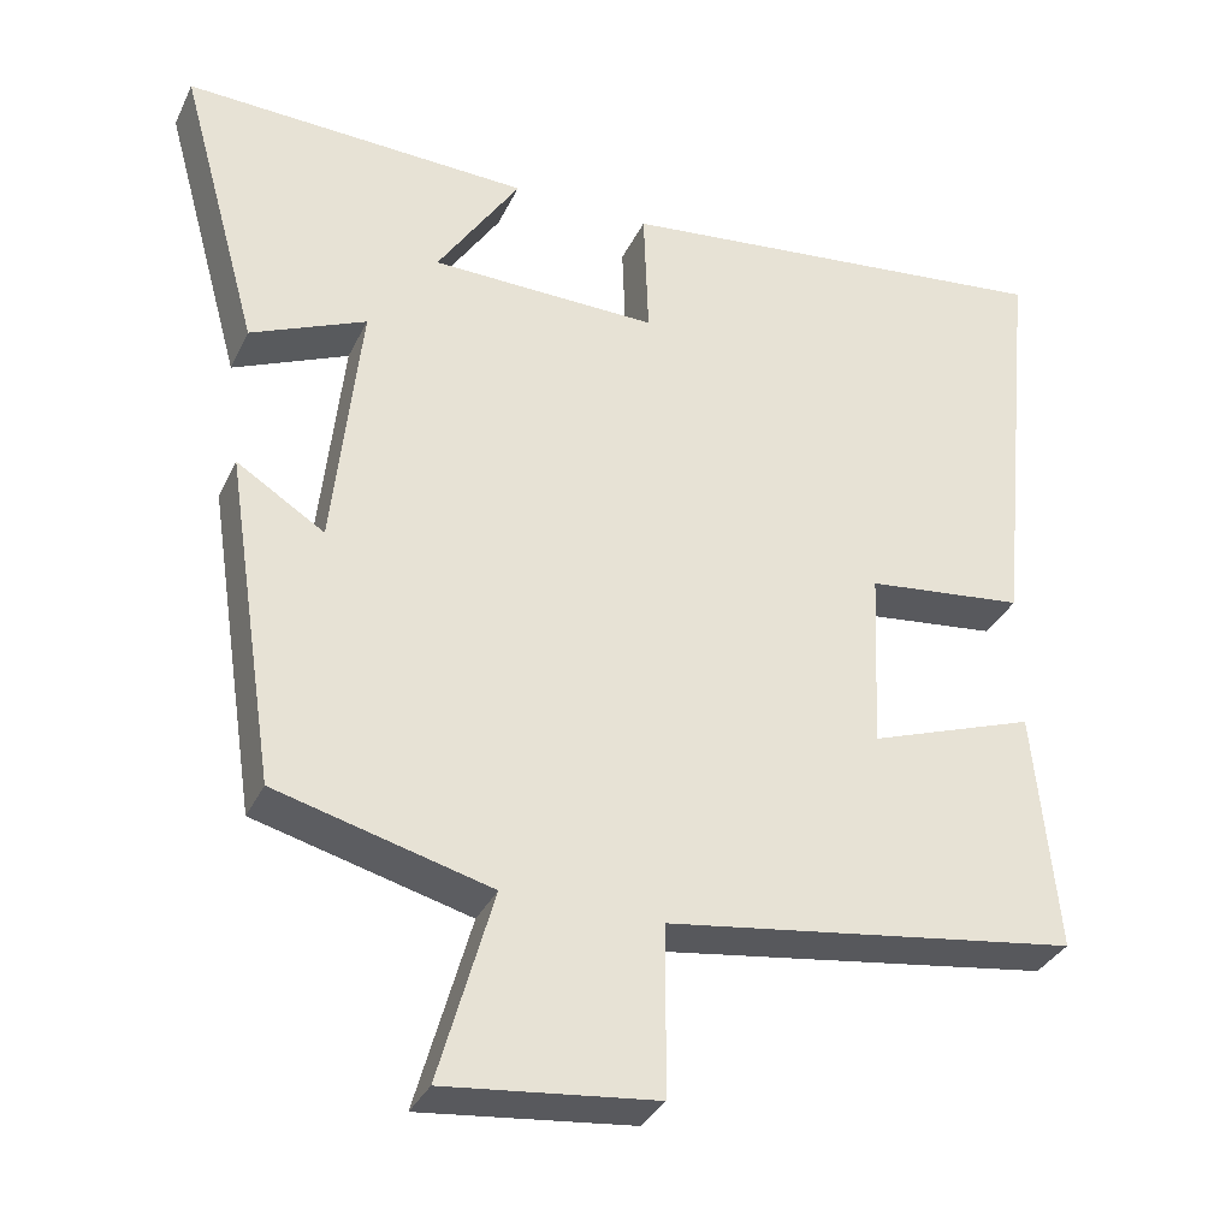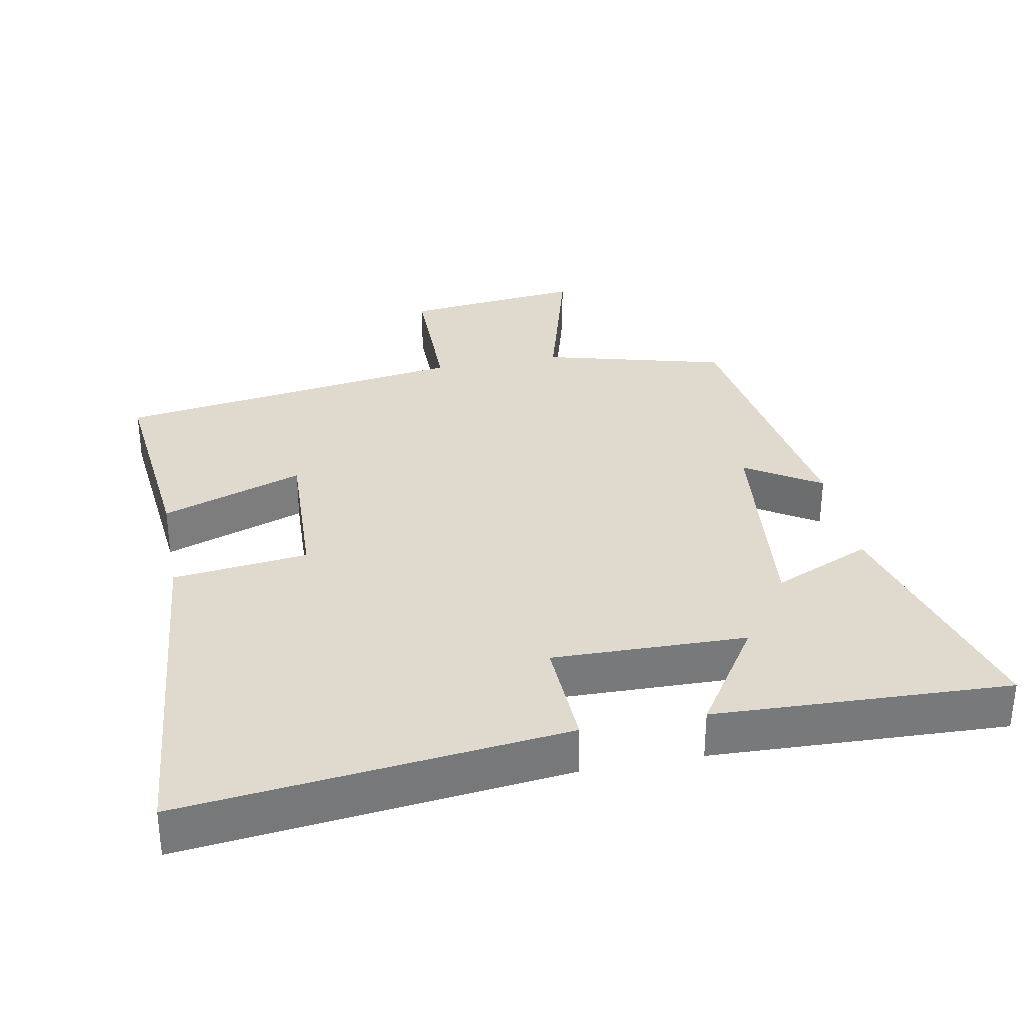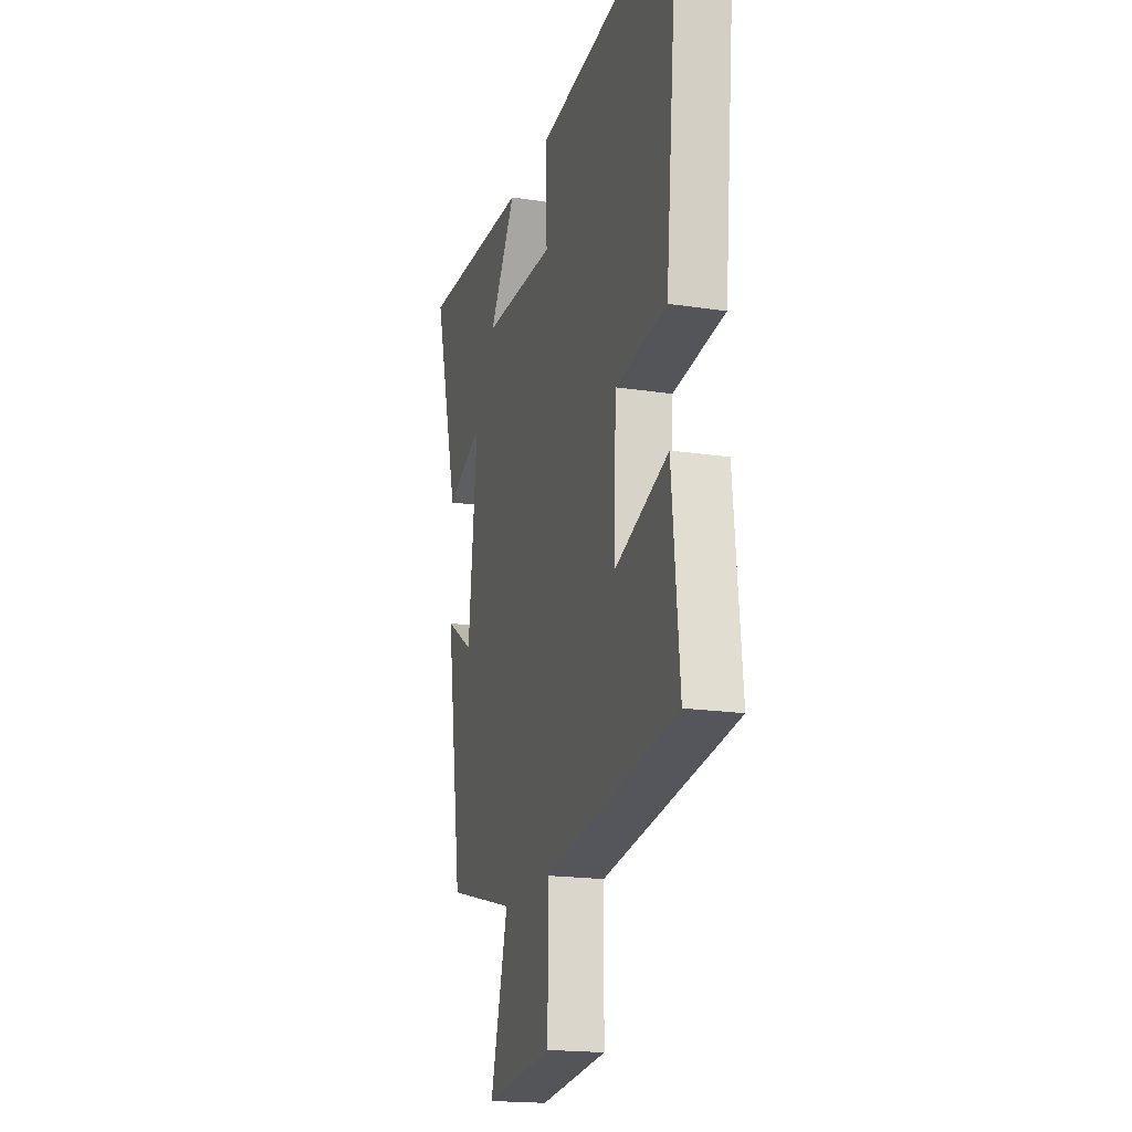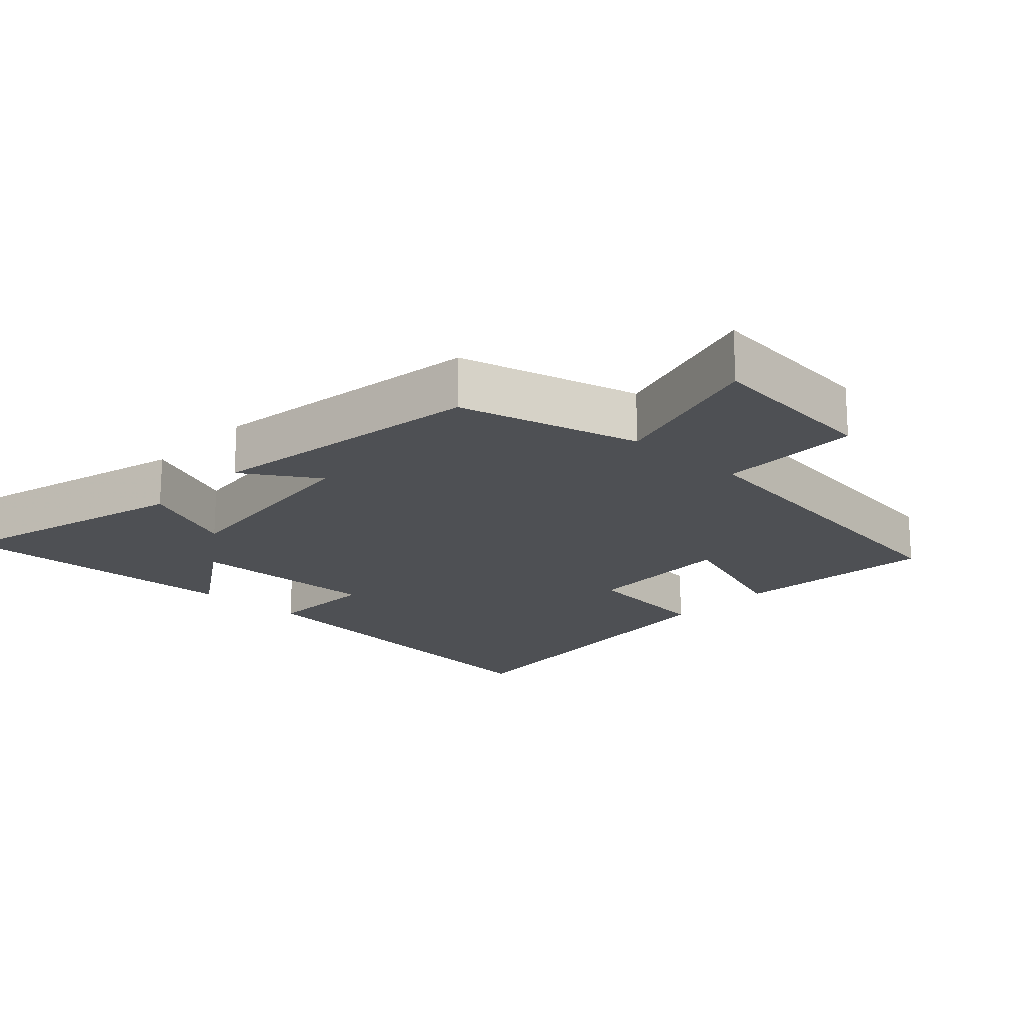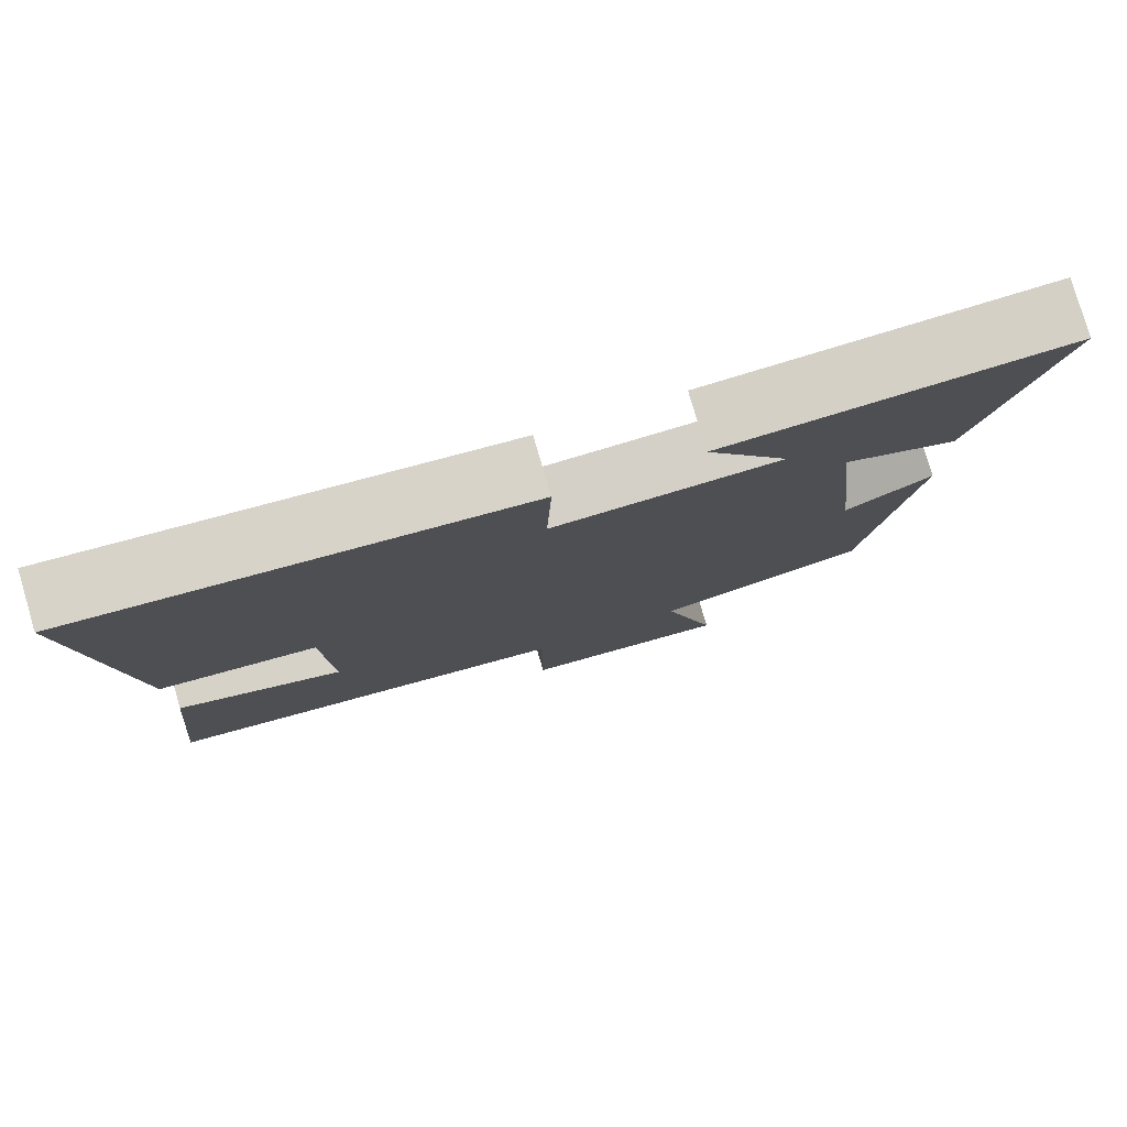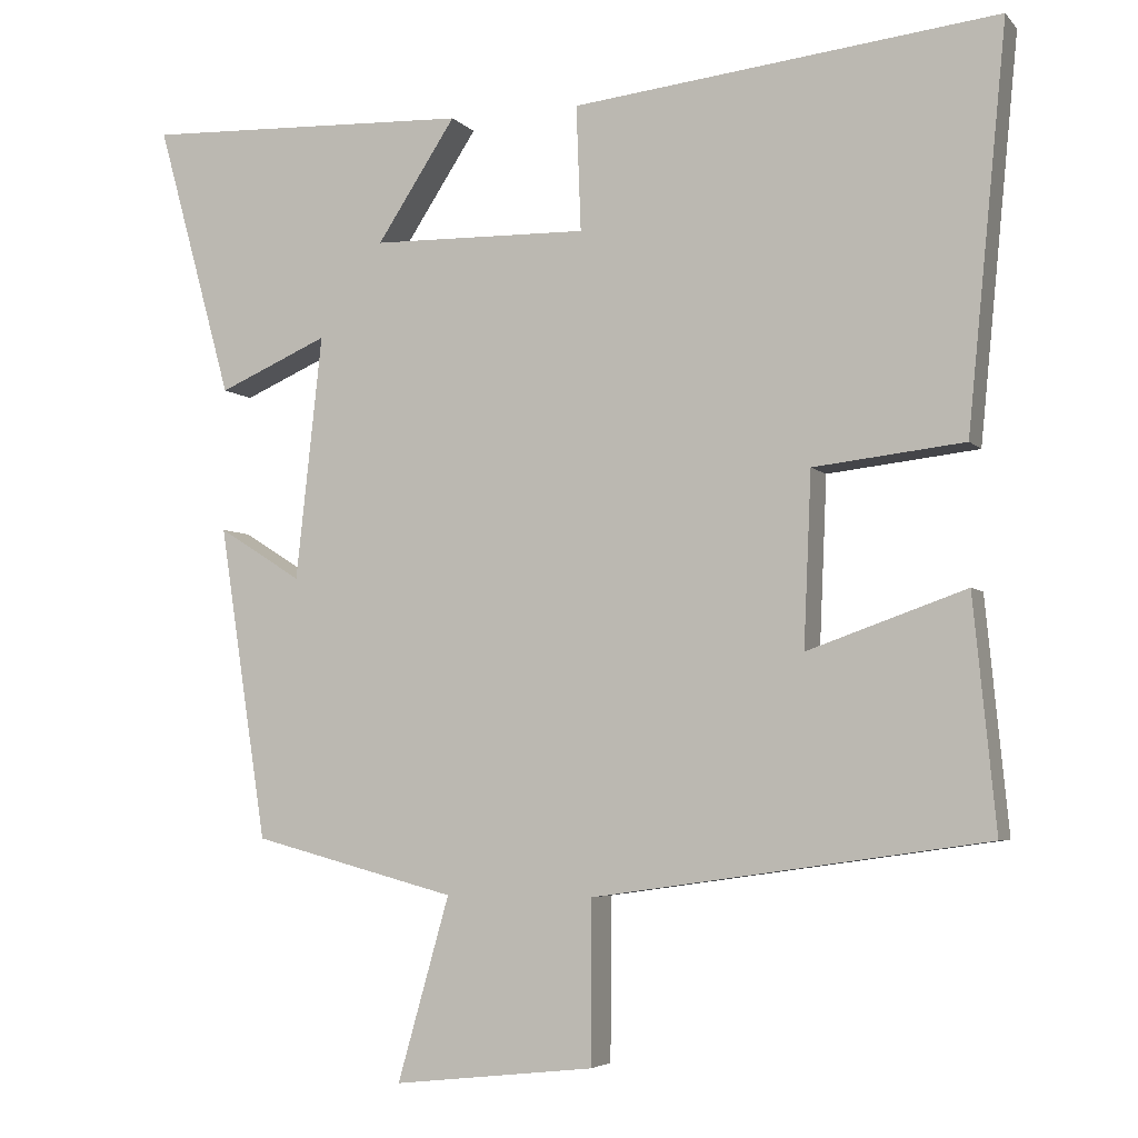
<metadata>
{"format":"obj","ext":"obj","renderer":"f3d","projection":"perspective","resolution":1024,"background":"white","views":[{"elev":-33.7,"azim":157.3,"up":"+Z"},{"elev":32.7,"azim":-10.9,"up":"+Y"},{"elev":-18.7,"azim":-106.2,"up":"+Z"},{"elev":-18.6,"azim":137.1,"up":"+Y"},{"elev":79.2,"azim":-16.4,"up":"+Z"},{"elev":-4.9,"azim":-158.9,"up":"+Z"}]}
</metadata>
<code>
v 0.438 0.07 -0.43
v 0.174 0.07 -0.5
v 0.241 0.07 -0.737
v -0.019 0.07 -0.709
v -0.02 0.07 -0.5
v -0.529 0.07 -0.427
v -0.5 0.07 -0.129
v -0.295 0.07 -0.201
v -0.305 0.07 0.023
v -0.5 0.07 0.045
v -0.551 0.07 0.561
v 0 0.07 0.5
v -0.006 0.07 0.338
v 0.274 0.07 0.344
v 0.172 0.07 0.5
v 0.598 0.07 0.517
v 0.5 0.07 0.162
v 0.358 0.07 0.224
v 0.392 0.07 -0.092
v 0.5 0.07 -0.024
v 0.438 0 -0.43
v 0.174 0 -0.5
v 0.241 0 -0.737
v -0.019 0 -0.709
v -0.02 0 -0.5
v -0.529 0 -0.427
v -0.5 0 -0.129
v -0.295 0 -0.201
v -0.305 0 0.023
v -0.5 0 0.045
v -0.551 0 0.561
v 0 0 0.5
v -0.006 0 0.338
v 0.274 0 0.344
v 0.172 0 0.5
v 0.598 0 0.517
v 0.5 0 0.162
v 0.358 0 0.224
v 0.392 0 -0.092
v 0.5 0 -0.024
f 19 20 1 2
f 18 19 2
f 15 16 17 18
f 14 15 18
f 13 14 18 2
f 10 11 12 13
f 9 10 13
f 8 9 13 2
f 5 6 7 8
f 5 8 2 3
f 3 4 5
f 22 21 40 39
f 22 39 38
f 38 37 36 35
f 38 35 34
f 22 38 34 33
f 33 32 31 30
f 33 30 29
f 22 33 29 28
f 28 27 26 25
f 23 22 28 25
f 25 24 23
f 1 21 22 2
f 2 22 23 3
f 3 23 24 4
f 4 24 25 5
f 5 25 26 6
f 6 26 27 7
f 7 27 28 8
f 8 28 29 9
f 9 29 30 10
f 10 30 31 11
f 11 31 32 12
f 12 32 33 13
f 13 33 34 14
f 14 34 35 15
f 15 35 36 16
f 16 36 37 17
f 17 37 38 18
f 18 38 39 19
f 19 39 40 20
f 20 40 21 1

</code>
